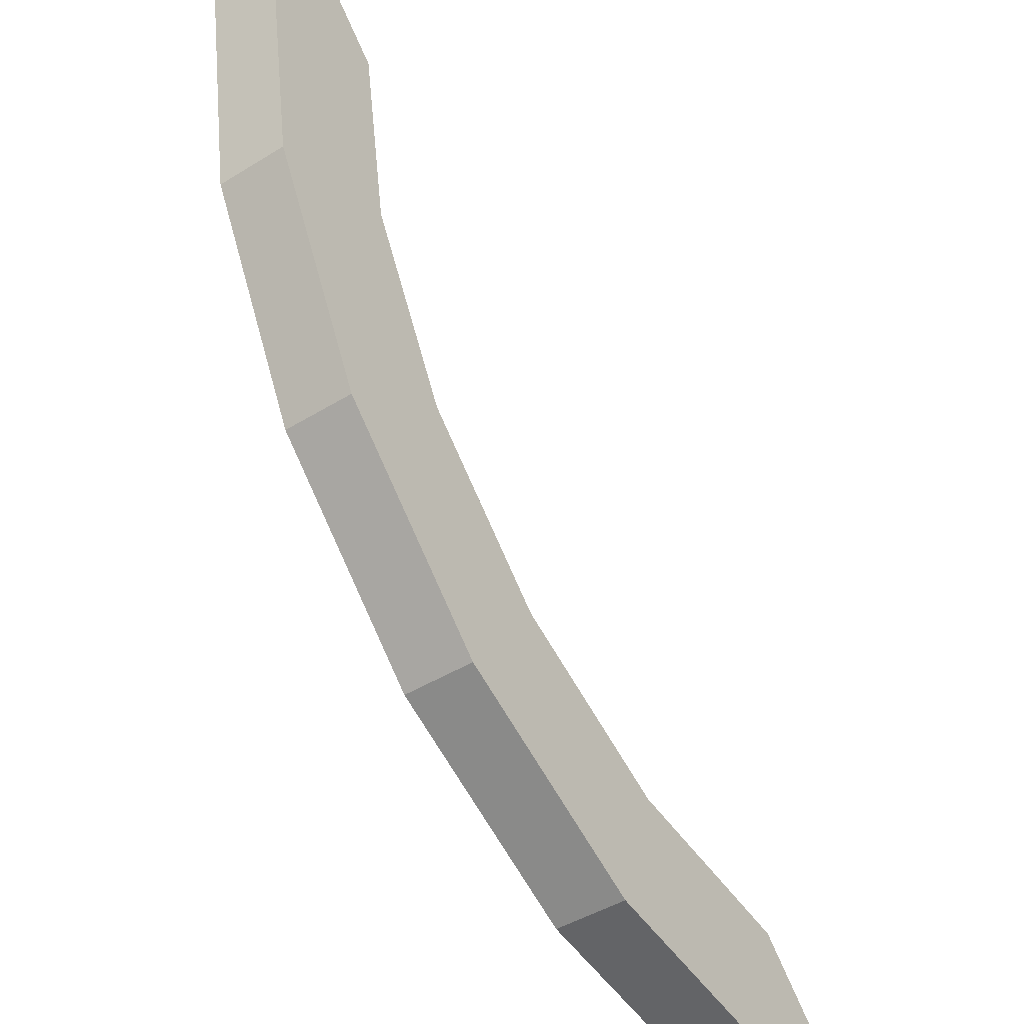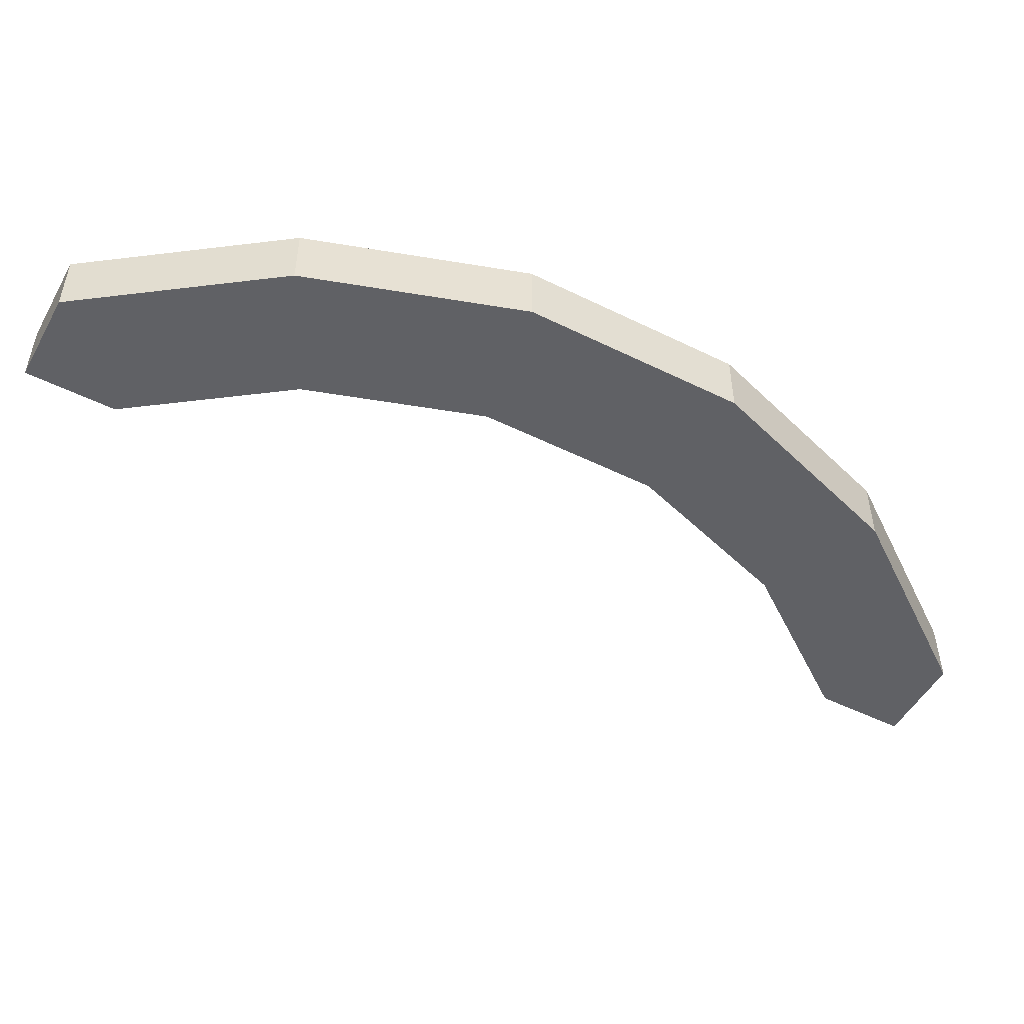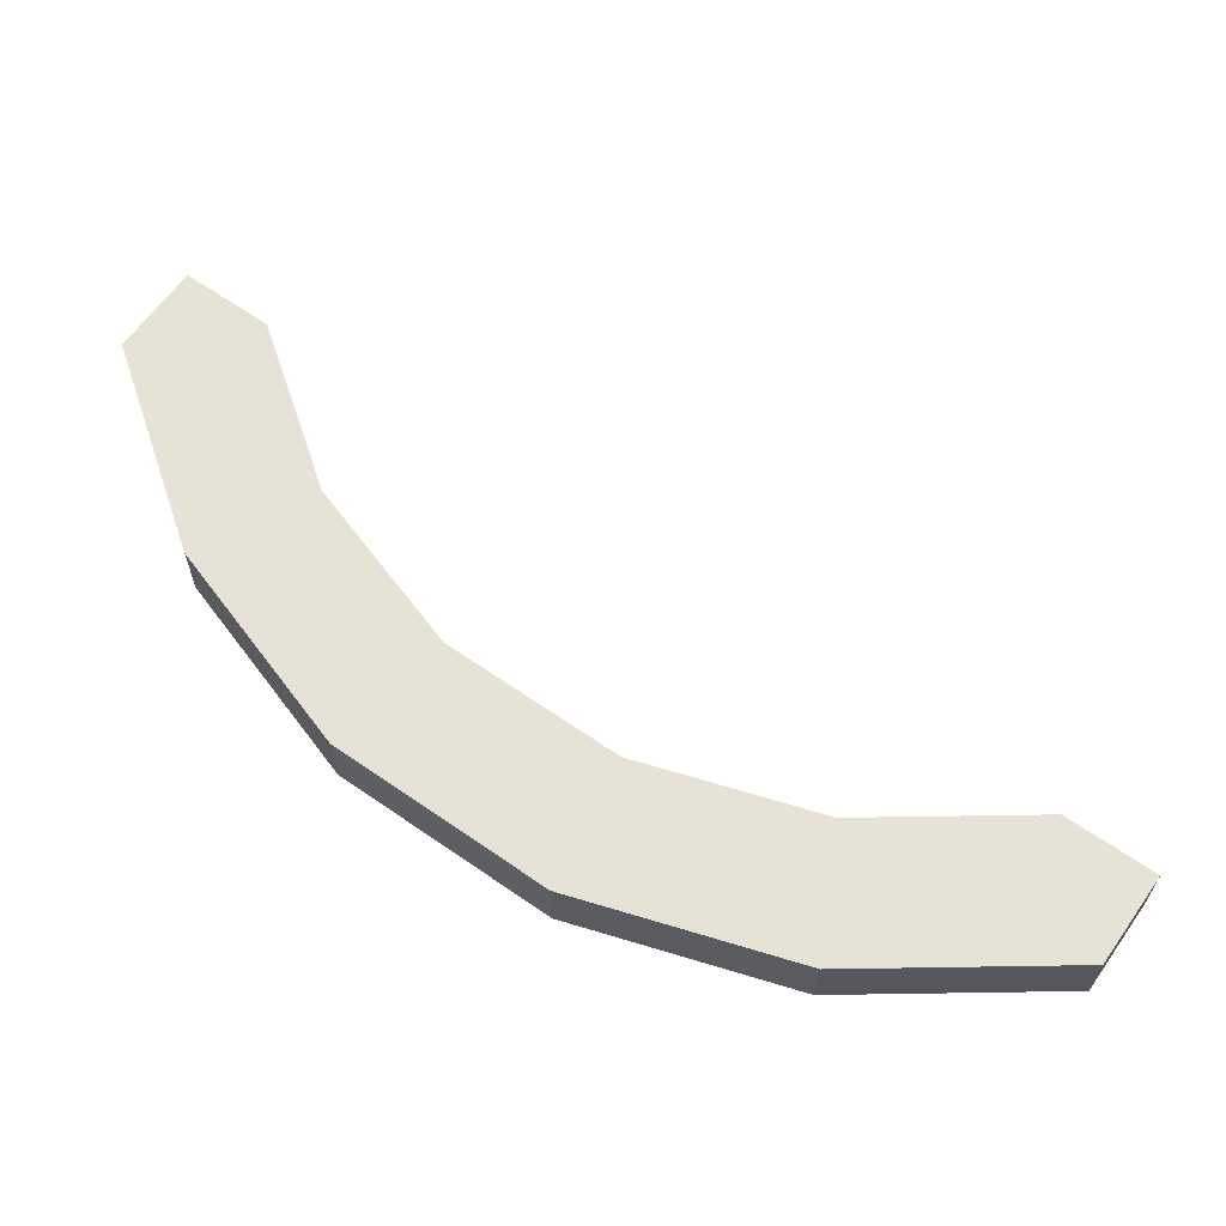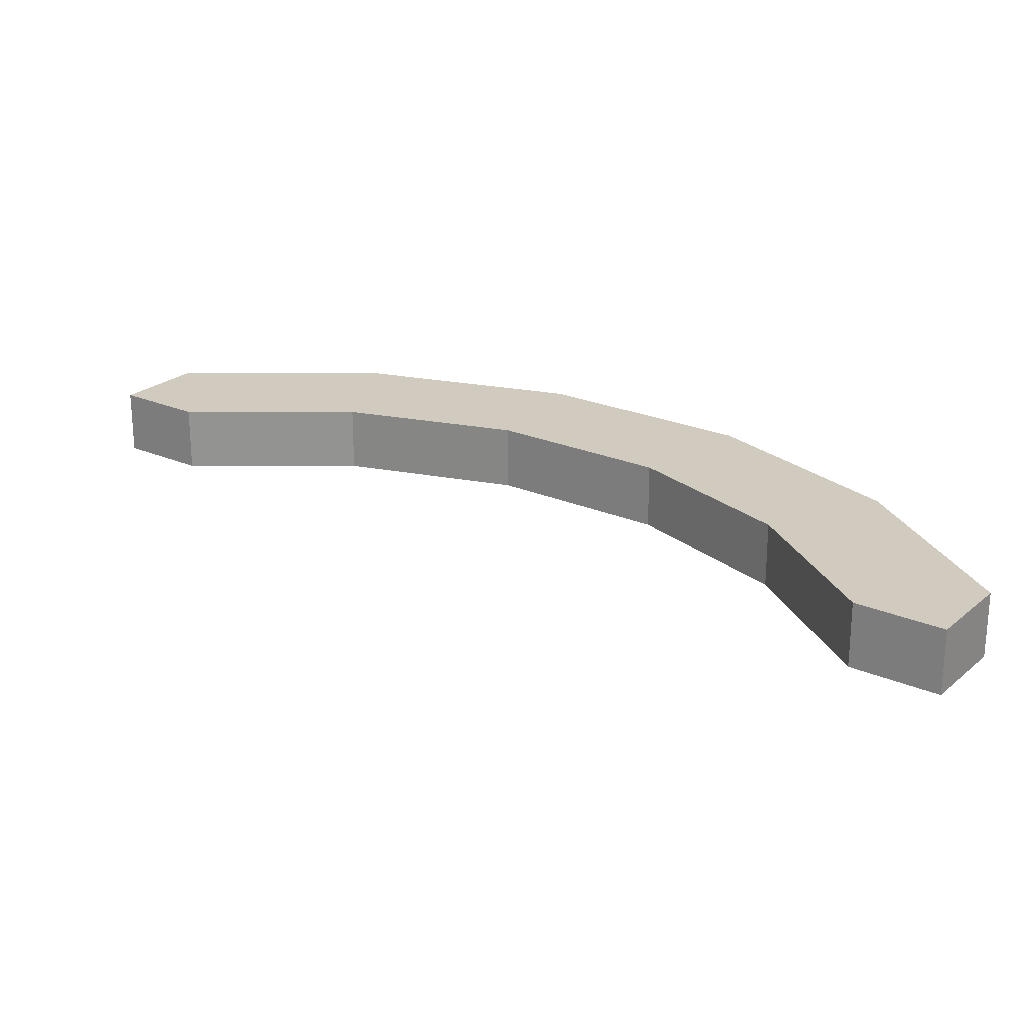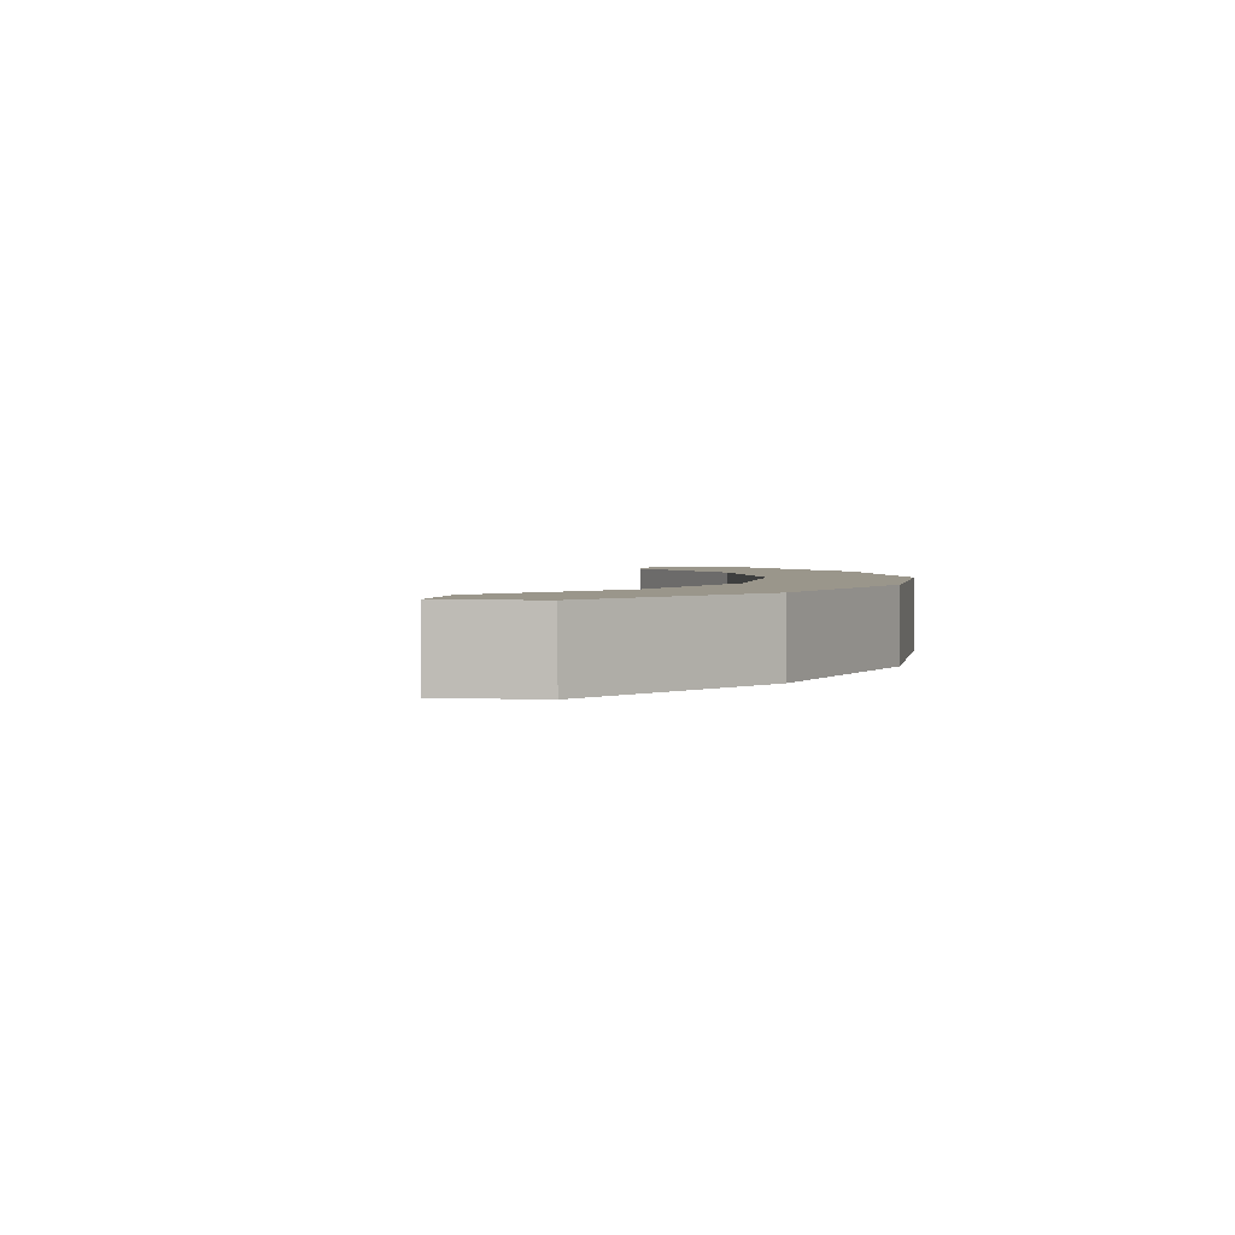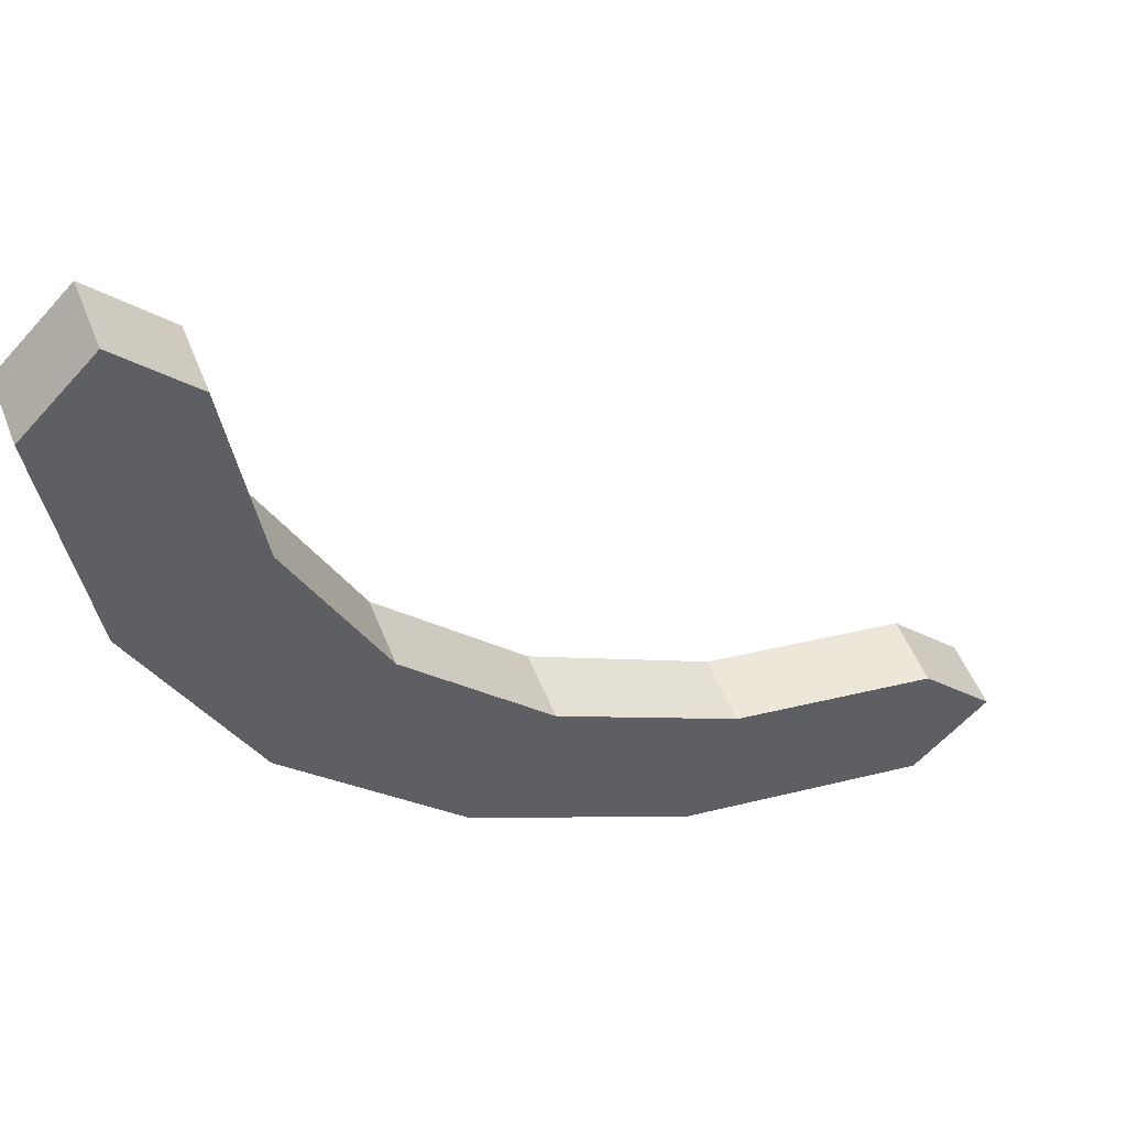
<metadata>
{"format":"obj","ext":"obj","renderer":"f3d","projection":"perspective","resolution":1024,"background":"white","views":[{"elev":-44.6,"azim":125.8,"up":"+Z"},{"elev":-50.4,"azim":106.6,"up":"+Y"},{"elev":63.1,"azim":170.1,"up":"+Y"},{"elev":23.4,"azim":-8.9,"up":"+Y"},{"elev":2.4,"azim":54.6,"up":"+Y"},{"elev":50.5,"azim":159.1,"up":"+Z"}]}
</metadata>
<code>
o object1
g object1
v 0.02901 1.05 -0.2281
v -0.2219 1.05 -0.356
v -0.2219 0.95 -0.356
v 0.02901 0.95 -0.2281
v -0.5 1.05 -0.4
v -0.6 1.05 -0.5
v -0.5 1.05 -0.6
v -0.1601 1.05 -0.5462
v 0.1466 1.05 -0.3899
v 0.3899 1.05 -0.1466
v 0.5462 1.05 0.1601
v 0.6 1.05 0.5
v 0.5 1.05 0.6
v 0.4 1.05 0.5
v 0.356 1.05 0.2219
v 0.2281 1.05 -0.02901
v -0.1601 0.95 -0.5462
v -0.5 0.95 -0.6
v 0.1466 0.95 -0.3899
v 0.3899 0.95 -0.1466
v 0.5462 0.95 0.1601
v 0.6 0.95 0.5
v 0.5 0.95 0.6
v 0.4 0.95 0.5
v 0.356 0.95 0.2219
v 0.2281 0.95 -0.02901
v -0.6 0.95 -0.5
v -0.5 0.95 -0.4
f 1 2 4
f 2 3 4
f 14 13 12
f 15 12 11
f 16 11 10
f 1 10 9
f 9 8 1
f 8 7 2
f 7 5 2
f 7 6 5
f 8 2 1
f 1 16 10
f 16 15 11
f 15 14 12
f 7 8 18
f 8 17 18
f 8 9 17
f 9 19 17
f 9 10 19
f 10 20 19
f 10 11 20
f 11 21 20
f 11 12 21
f 12 22 21
f 12 13 22
f 13 23 22
f 13 14 23
f 14 24 23
f 14 15 24
f 15 25 24
f 15 16 25
f 16 26 25
f 5 6 28
f 6 27 28
f 6 7 27
f 7 18 27
f 16 1 26
f 1 4 26
f 22 23 24
f 21 22 25
f 20 21 26
f 19 20 4
f 4 3 17
f 3 18 17
f 28 27 18
f 3 28 18
f 4 17 19
f 20 26 4
f 21 25 26
f 22 24 25
f 2 5 3
f 5 28 3

</code>
